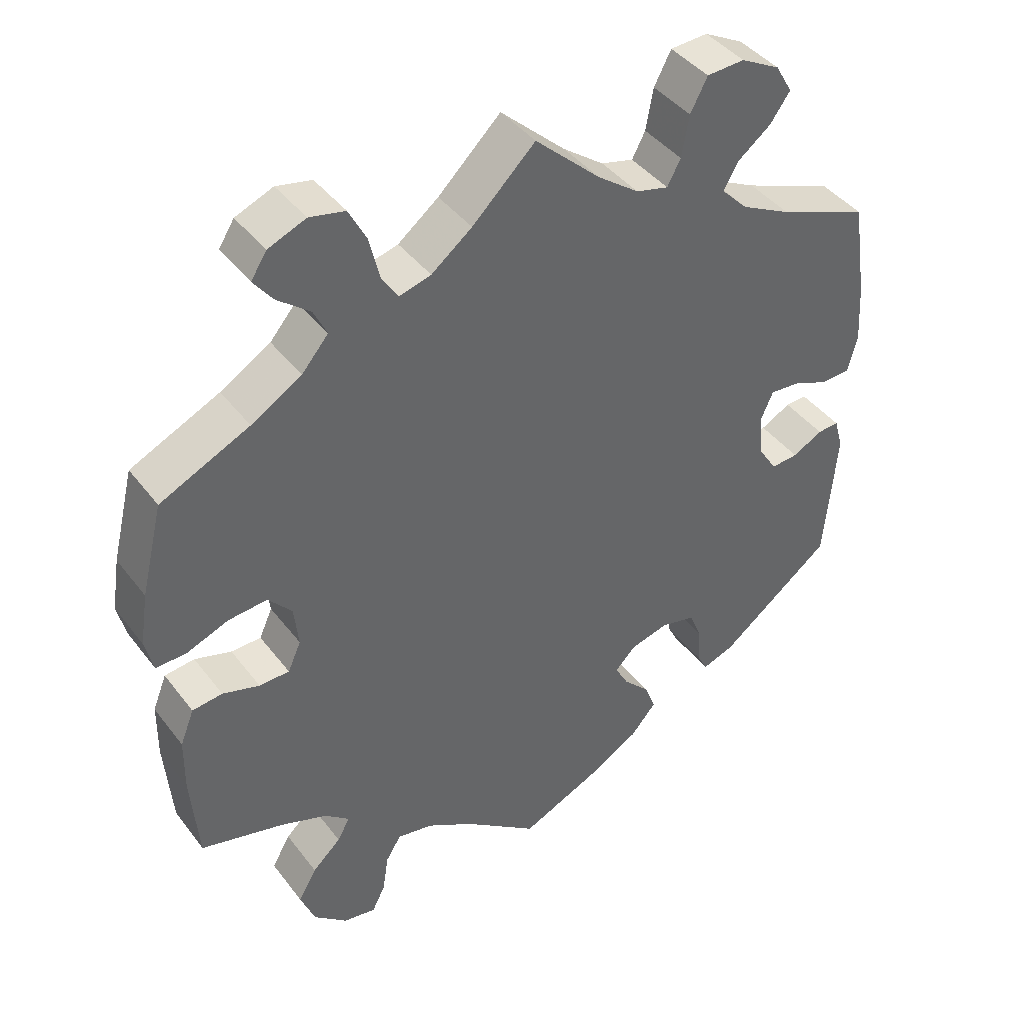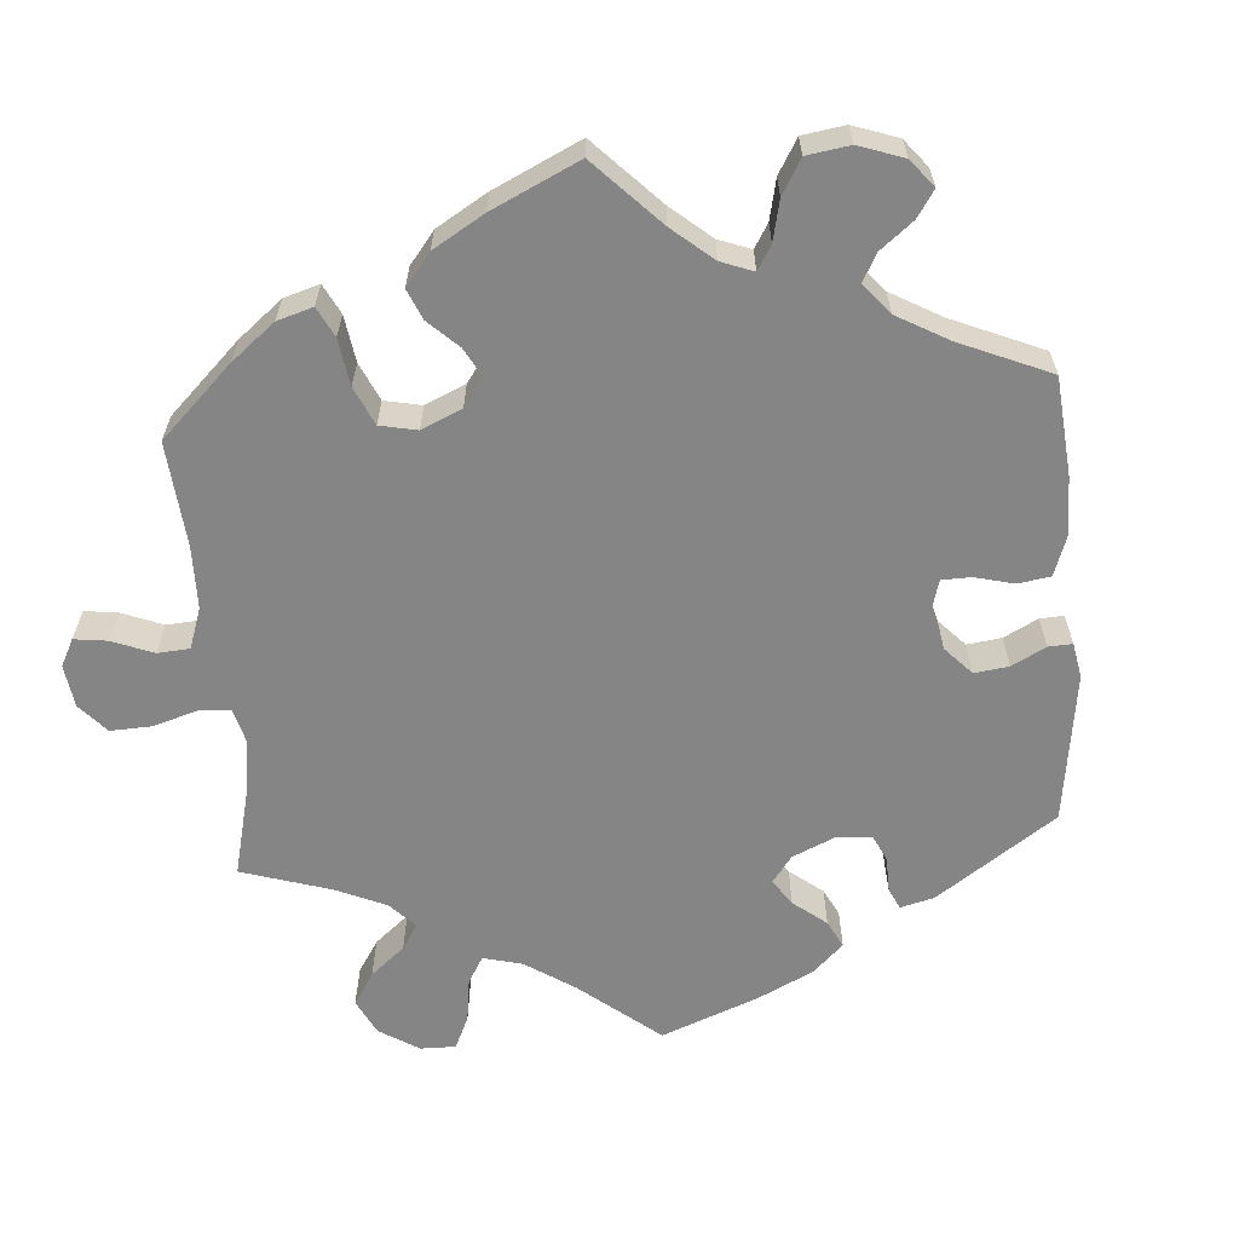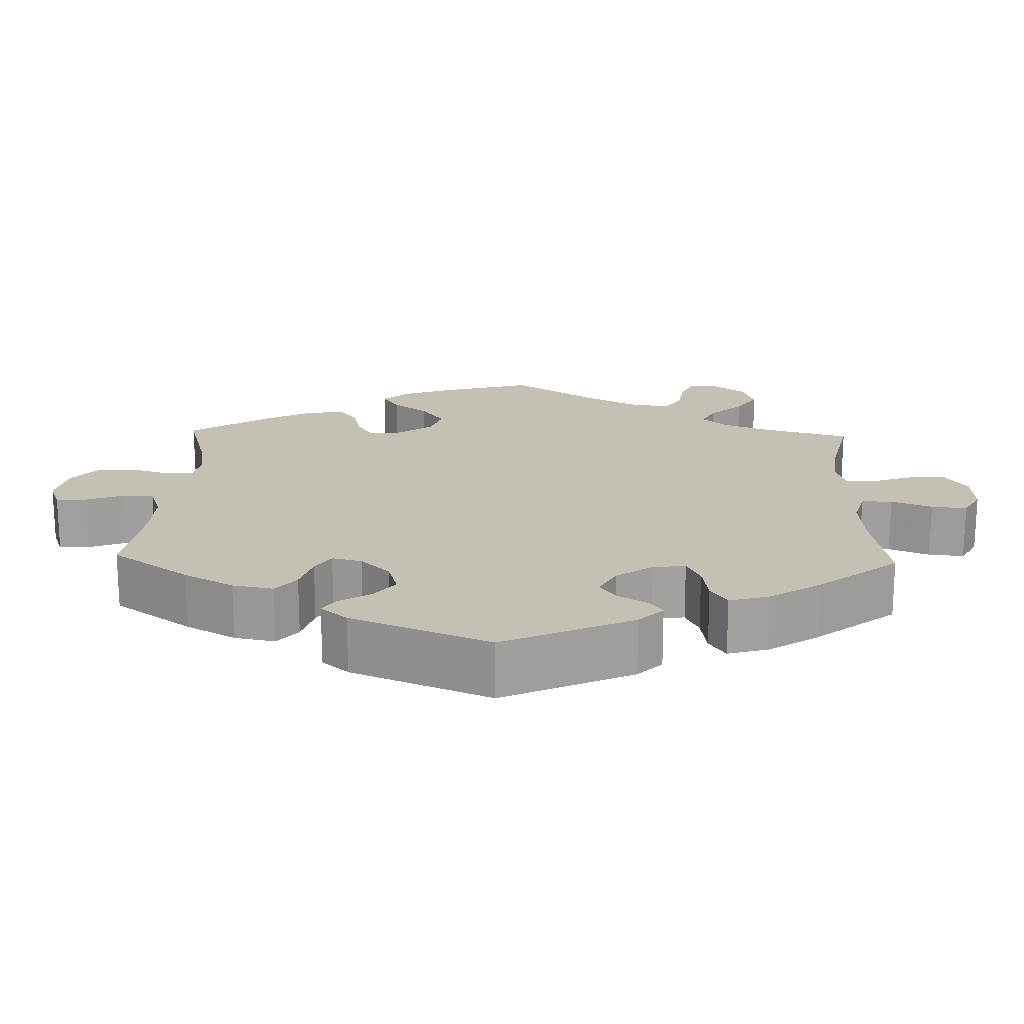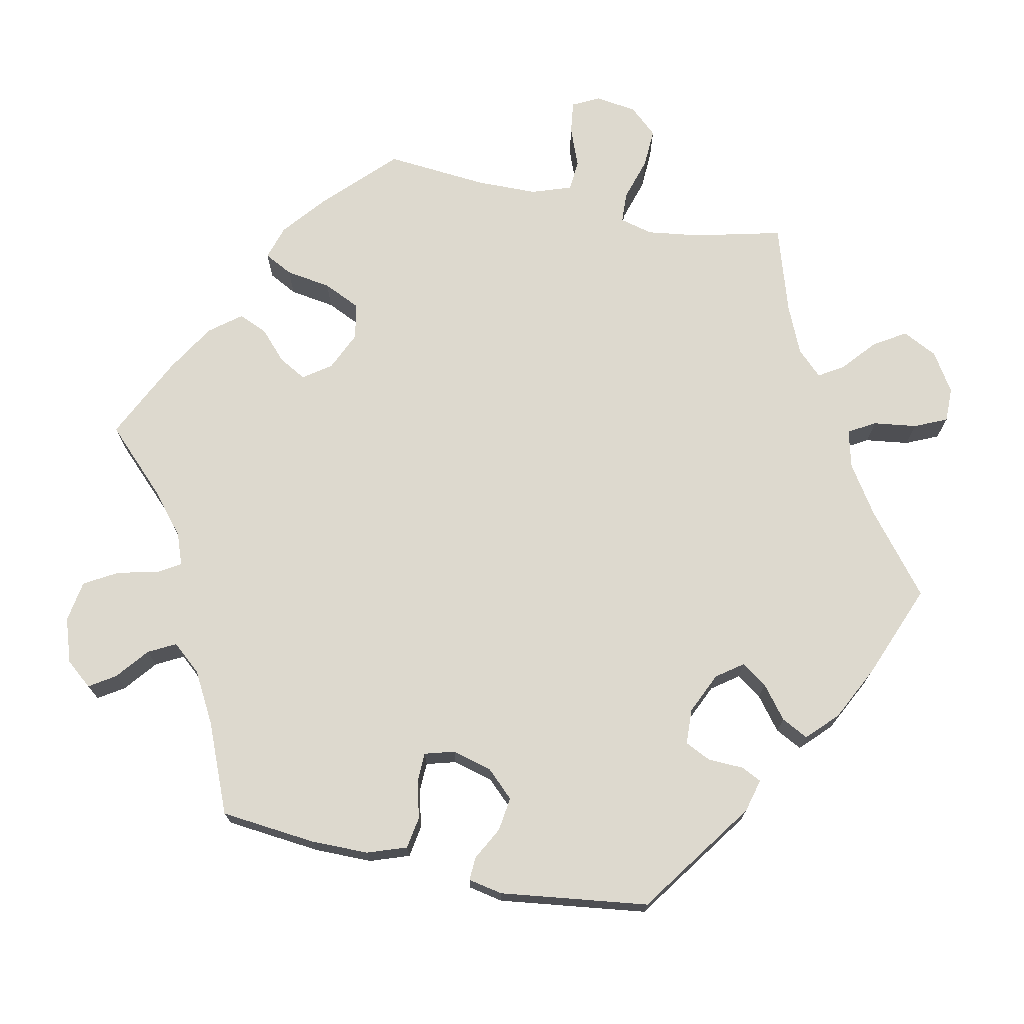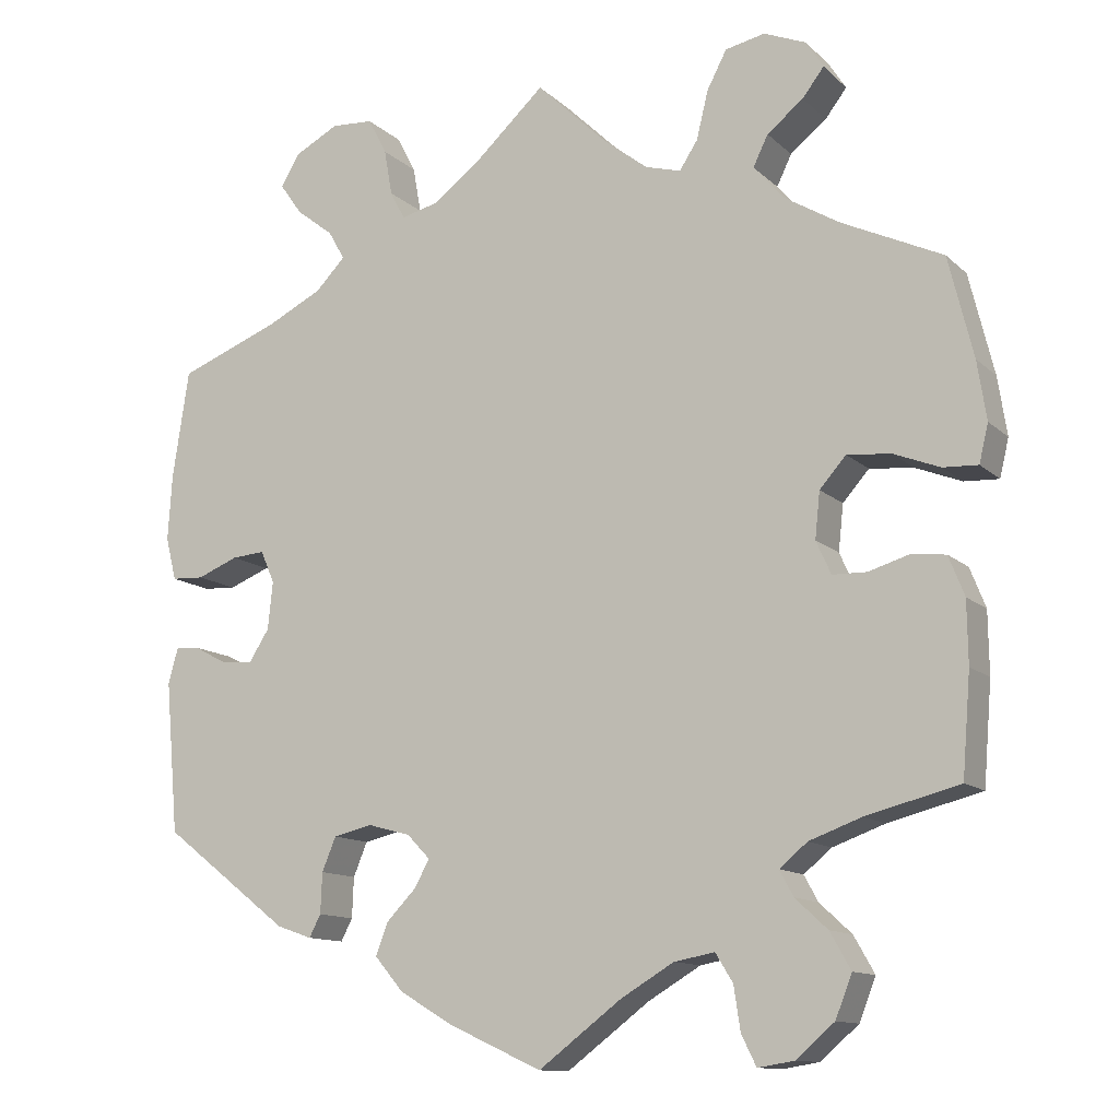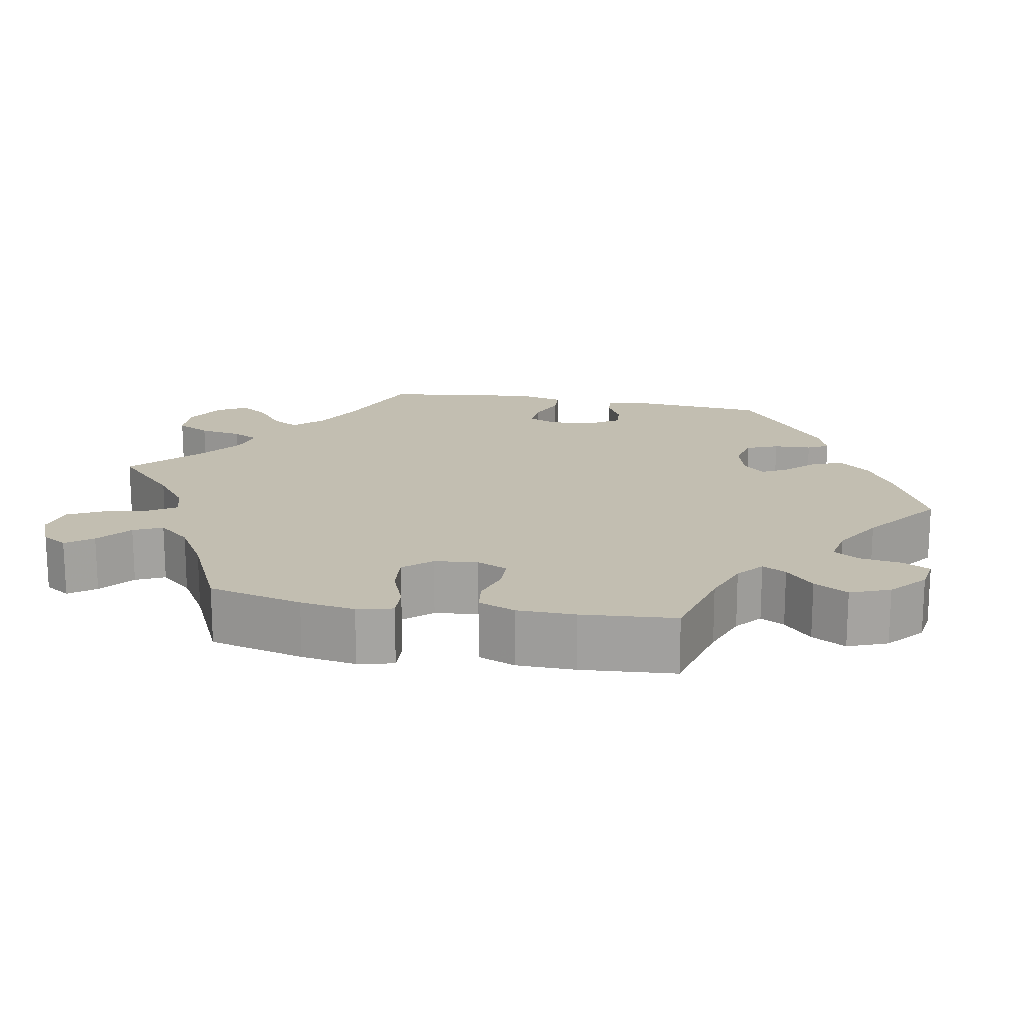
<metadata>
{"format":"obj","ext":"obj","renderer":"f3d","projection":"perspective","resolution":1024,"background":"white","views":[{"elev":41.9,"azim":146.0,"up":"+Z"},{"elev":-61.9,"azim":124.5,"up":"+Y"},{"elev":18.3,"azim":-118.2,"up":"+Y"},{"elev":71.8,"azim":-137.9,"up":"+Y"},{"elev":-12.2,"azim":27.4,"up":"+Z"},{"elev":17.1,"azim":100.6,"up":"+Y"}]}
</metadata>
<code>
v 0.085 0.07 0.496
v 0.14 0.07 0.453
v 0.183 0.07 0.441
v 0.205 0.07 0.475
v 0.219 0.07 0.533
v 0.243 0.07 0.579
v 0.291 0.07 0.589
v 0.342 0.07 0.568
v 0.363 0.07 0.535
v 0.337 0.07 0.501
v 0.293 0.07 0.466
v 0.275 0.07 0.429
v 0.311 0.07 0.387
v 0.379 0.07 0.346
v 0.5 0.07 0.289
v 0.53 0.07 0.167
v 0.541 0.07 0.096
v 0.53 0.07 0.05
v 0.488 0.07 0.052
v 0.432 0.07 0.074
v 0.379 0.07 0.079
v 0.347 0.07 0.043
v 0.341 0.07 -0.013
v 0.359 0.07 -0.053
v 0.4 0.07 -0.054
v 0.45 0.07 -0.039
v 0.491 0.07 -0.044
v 0.51 0.07 -0.092
v 0.511 0.07 -0.167
v 0.501 0.07 -0.289
v 0.388 0.07 -0.318
v 0.325 0.07 -0.341
v 0.291 0.07 -0.369
v 0.308 0.07 -0.4
v 0.347 0.07 -0.436
v 0.372 0.07 -0.48
v 0.352 0.07 -0.531
v 0.306 0.07 -0.571
v 0.262 0.07 -0.578
v 0.244 0.07 -0.542
v 0.236 0.07 -0.489
v 0.215 0.07 -0.455
v 0.166 0.07 -0.464
v 0.102 0.07 -0.502
v 0.001 0.07 -0.578
v -0.113 0.07 -0.526
v -0.177 0.07 -0.488
v -0.212 0.07 -0.447
v -0.197 0.07 -0.408
v -0.161 0.07 -0.371
v -0.143 0.07 -0.338
v -0.171 0.07 -0.309
v -0.223 0.07 -0.295
v -0.27 0.07 -0.306
v -0.287 0.07 -0.347
v -0.289 0.07 -0.396
v -0.303 0.07 -0.423
v -0.346 0.07 -0.408
v -0.5 0.07 -0.289
v -0.516 0.07 -0.105
v -0.504 0.07 -0.062
v -0.475 0.07 -0.064
v -0.434 0.07 -0.086
v -0.397 0.07 -0.089
v -0.372 0.07 -0.05
v -0.366 0.07 0.008
v -0.383 0.07 0.047
v -0.423 0.07 0.044
v -0.473 0.07 0.024
v -0.512 0.07 0.026
v -0.525 0.07 0.078
v -0.52 0.07 0.157
v -0.5 0.07 0.289
v -0.378 0.07 0.336
v -0.31 0.07 0.37
v -0.274 0.07 0.407
v -0.294 0.07 0.442
v -0.339 0.07 0.477
v -0.366 0.07 0.515
v -0.343 0.07 0.554
v -0.29 0.07 0.582
v -0.239 0.07 0.579
v -0.216 0.07 0.535
v -0.206 0.07 0.479
v -0.188 0.07 0.445
v -0.144 0.07 0.456
v -0.088 0.07 0.497
v 0 0.07 0.578
v 0.085 0 0.496
v 0.14 0 0.453
v 0.183 0 0.441
v 0.205 0 0.475
v 0.219 0 0.533
v 0.243 0 0.579
v 0.291 0 0.589
v 0.342 0 0.568
v 0.363 0 0.535
v 0.337 0 0.501
v 0.293 0 0.466
v 0.275 0 0.429
v 0.311 0 0.387
v 0.379 0 0.346
v 0.5 0 0.289
v 0.53 0 0.167
v 0.541 0 0.096
v 0.53 0 0.05
v 0.488 0 0.052
v 0.432 0 0.074
v 0.379 0 0.079
v 0.347 0 0.043
v 0.341 0 -0.013
v 0.359 0 -0.053
v 0.4 0 -0.054
v 0.45 0 -0.039
v 0.491 0 -0.044
v 0.51 0 -0.092
v 0.511 0 -0.167
v 0.501 0 -0.289
v 0.388 0 -0.318
v 0.325 0 -0.341
v 0.291 0 -0.369
v 0.308 0 -0.4
v 0.347 0 -0.436
v 0.372 0 -0.48
v 0.352 0 -0.531
v 0.306 0 -0.571
v 0.262 0 -0.578
v 0.244 0 -0.542
v 0.236 0 -0.489
v 0.215 0 -0.455
v 0.166 0 -0.464
v 0.102 0 -0.502
v 0.001 0 -0.578
v -0.113 0 -0.526
v -0.177 0 -0.488
v -0.212 0 -0.447
v -0.197 0 -0.408
v -0.161 0 -0.371
v -0.143 0 -0.338
v -0.171 0 -0.309
v -0.223 0 -0.295
v -0.27 0 -0.306
v -0.287 0 -0.347
v -0.289 0 -0.396
v -0.303 0 -0.423
v -0.346 0 -0.408
v -0.5 0 -0.289
v -0.516 0 -0.105
v -0.504 0 -0.062
v -0.475 0 -0.064
v -0.434 0 -0.086
v -0.397 0 -0.089
v -0.372 0 -0.05
v -0.366 0 0.008
v -0.383 0 0.047
v -0.423 0 0.044
v -0.473 0 0.024
v -0.512 0 0.026
v -0.525 0 0.078
v -0.52 0 0.157
v -0.5 0 0.289
v -0.378 0 0.336
v -0.31 0 0.37
v -0.274 0 0.407
v -0.294 0 0.442
v -0.339 0 0.477
v -0.366 0 0.515
v -0.343 0 0.554
v -0.29 0 0.582
v -0.239 0 0.579
v -0.216 0 0.535
v -0.206 0 0.479
v -0.188 0 0.445
v -0.144 0 0.456
v -0.088 0 0.497
v 0 0 0.578
f 87 88 1
f 86 87 1 2
f 85 86 2 3
f 81 82 83 84
f 81 84 85
f 80 81 85
f 77 78 79 80
f 76 77 80 85
f 75 76 85 3
f 71 72 73 74
f 71 74 75 3
f 68 69 70 71
f 67 68 71 3
f 60 61 62 63
f 60 63 64
f 59 60 64
f 58 59 64 65
f 55 56 57 58
f 54 55 58 65
f 47 48 49 50
f 47 50 51
f 44 45 46 47
f 43 44 47 51
f 42 43 51 52
f 38 39 40 41
f 38 41 42
f 37 38 42
f 34 35 36 37
f 33 34 37 42
f 28 29 30 31
f 28 31 32
f 25 26 27 28
f 24 25 28 32
f 23 24 32 33
f 17 18 19 20
f 17 20 21
f 14 15 16 17
f 13 14 17 21
f 12 13 21 22
f 8 9 10 11
f 8 11 12
f 7 8 12
f 4 5 6 7
f 3 4 7 12
f 66 67 3 12
f 53 54 65 66
f 52 53 66 12
f 23 33 42 52
f 12 22 23 52
f 89 176 175
f 90 89 175 174
f 91 90 174 173
f 172 171 170 169
f 173 172 169
f 173 169 168
f 168 167 166 165
f 173 168 165 164
f 91 173 164 163
f 162 161 160 159
f 91 163 162 159
f 159 158 157 156
f 91 159 156 155
f 151 150 149 148
f 152 151 148
f 152 148 147
f 153 152 147 146
f 146 145 144 143
f 153 146 143 142
f 138 137 136 135
f 139 138 135
f 135 134 133 132
f 139 135 132 131
f 140 139 131 130
f 129 128 127 126
f 130 129 126
f 130 126 125
f 125 124 123 122
f 130 125 122 121
f 119 118 117 116
f 120 119 116
f 116 115 114 113
f 120 116 113 112
f 121 120 112 111
f 108 107 106 105
f 109 108 105
f 105 104 103 102
f 109 105 102 101
f 110 109 101 100
f 99 98 97 96
f 100 99 96
f 100 96 95
f 95 94 93 92
f 100 95 92 91
f 100 91 155 154
f 154 153 142 141
f 100 154 141 140
f 140 130 121 111
f 140 111 110 100
f 1 89 90 2
f 2 90 91 3
f 3 91 92 4
f 4 92 93 5
f 5 93 94 6
f 6 94 95 7
f 7 95 96 8
f 8 96 97 9
f 9 97 98 10
f 10 98 99 11
f 11 99 100 12
f 12 100 101 13
f 13 101 102 14
f 14 102 103 15
f 15 103 104 16
f 16 104 105 17
f 17 105 106 18
f 18 106 107 19
f 19 107 108 20
f 20 108 109 21
f 21 109 110 22
f 22 110 111 23
f 23 111 112 24
f 24 112 113 25
f 25 113 114 26
f 26 114 115 27
f 27 115 116 28
f 28 116 117 29
f 29 117 118 30
f 30 118 119 31
f 31 119 120 32
f 32 120 121 33
f 33 121 122 34
f 34 122 123 35
f 35 123 124 36
f 36 124 125 37
f 37 125 126 38
f 38 126 127 39
f 39 127 128 40
f 40 128 129 41
f 41 129 130 42
f 42 130 131 43
f 43 131 132 44
f 44 132 133 45
f 45 133 134 46
f 46 134 135 47
f 47 135 136 48
f 48 136 137 49
f 49 137 138 50
f 50 138 139 51
f 51 139 140 52
f 52 140 141 53
f 53 141 142 54
f 54 142 143 55
f 55 143 144 56
f 56 144 145 57
f 57 145 146 58
f 58 146 147 59
f 59 147 148 60
f 60 148 149 61
f 61 149 150 62
f 62 150 151 63
f 63 151 152 64
f 64 152 153 65
f 65 153 154 66
f 66 154 155 67
f 67 155 156 68
f 68 156 157 69
f 69 157 158 70
f 70 158 159 71
f 71 159 160 72
f 72 160 161 73
f 73 161 162 74
f 74 162 163 75
f 75 163 164 76
f 76 164 165 77
f 77 165 166 78
f 78 166 167 79
f 79 167 168 80
f 80 168 169 81
f 81 169 170 82
f 82 170 171 83
f 83 171 172 84
f 84 172 173 85
f 85 173 174 86
f 86 174 175 87
f 87 175 176 88
f 88 176 89 1

</code>
